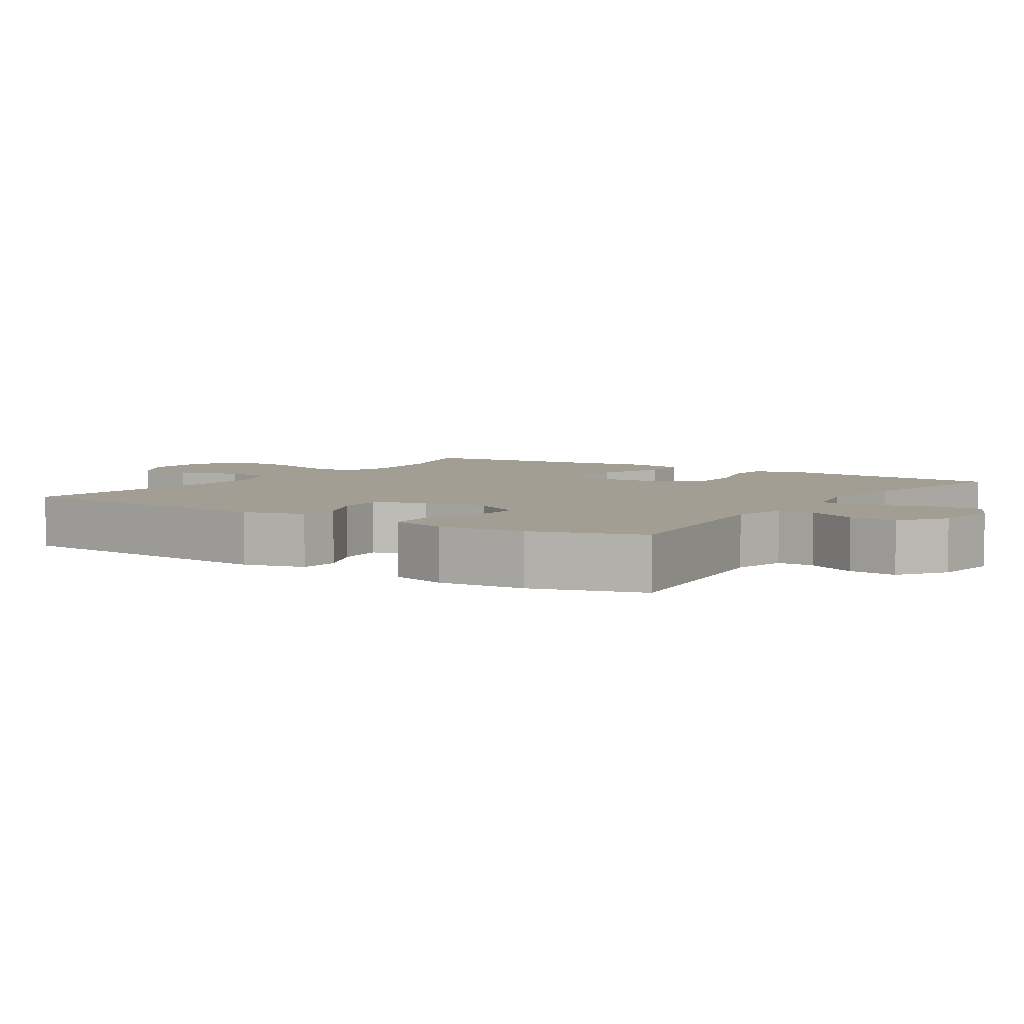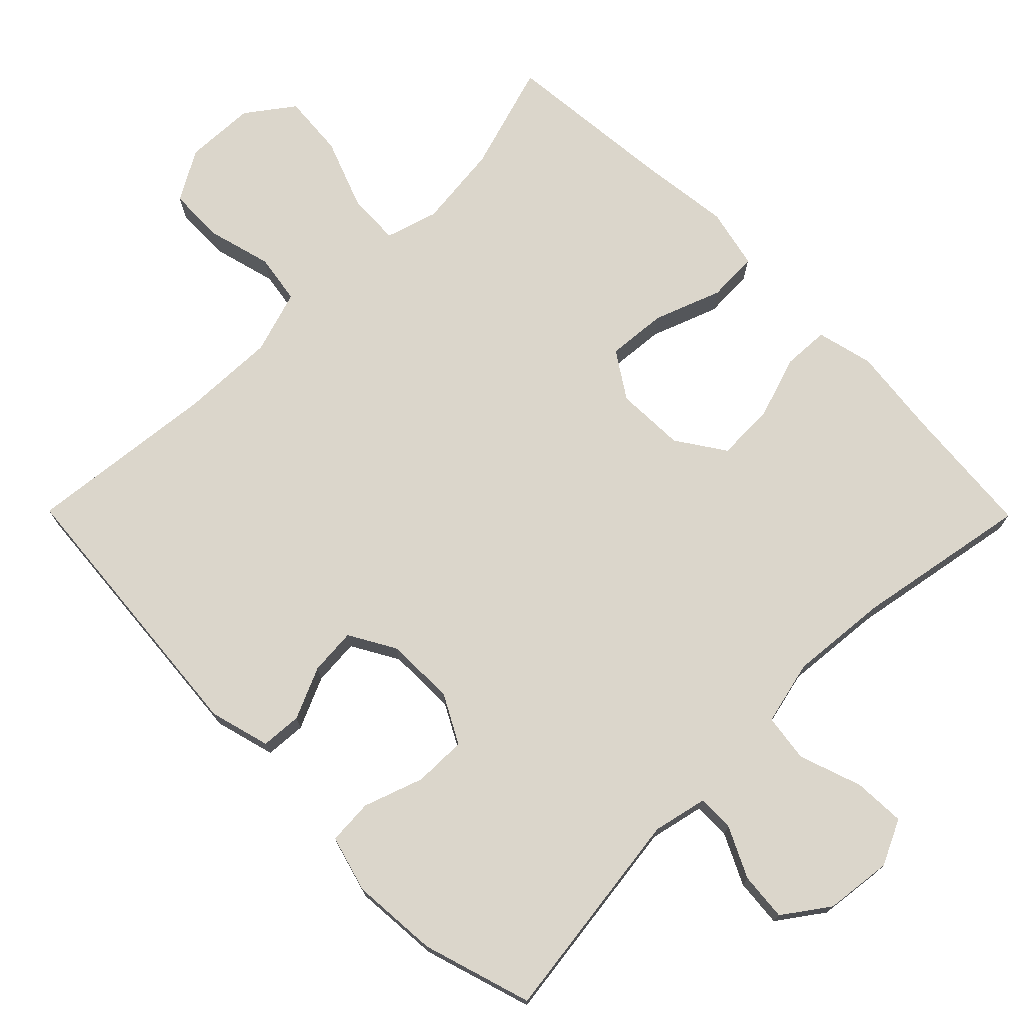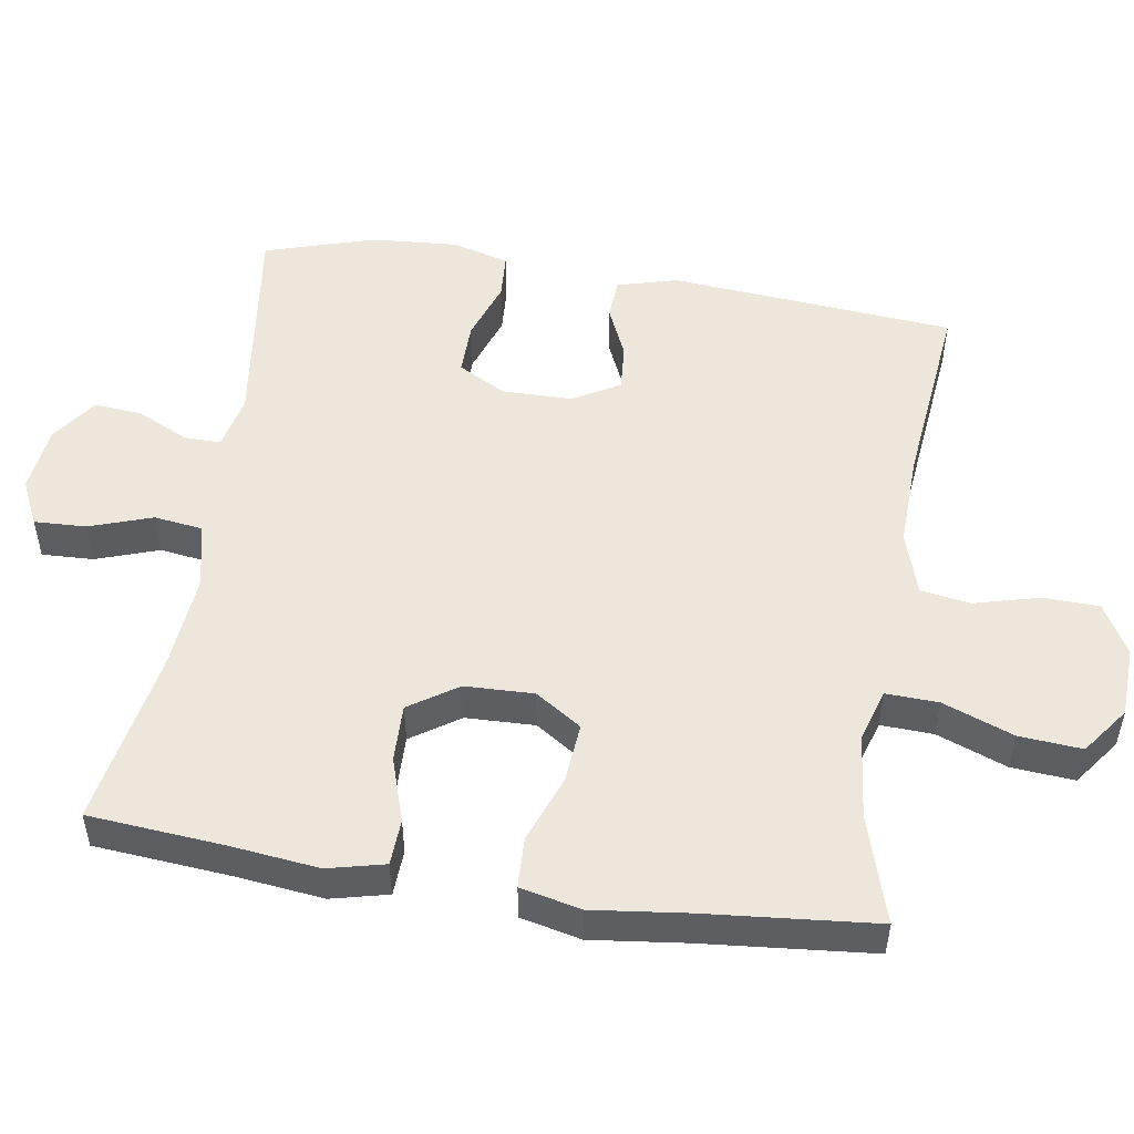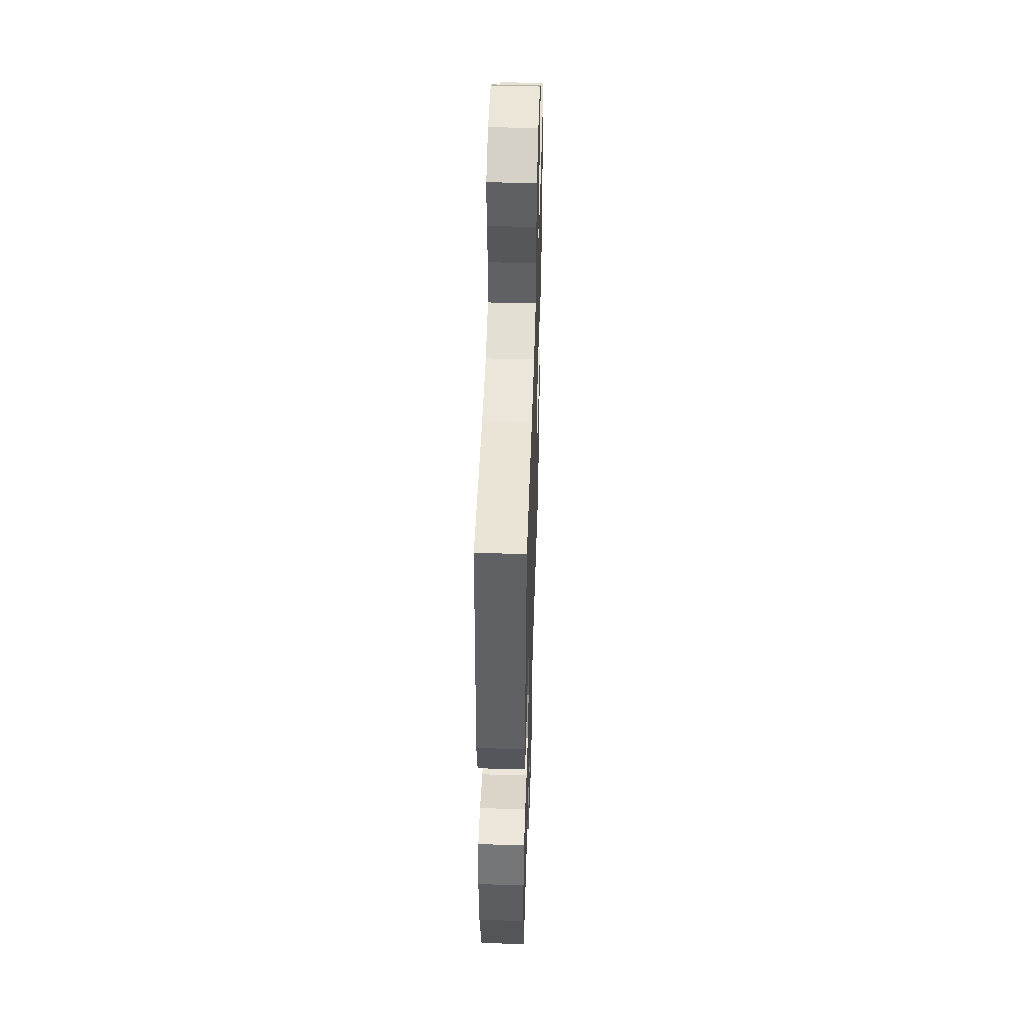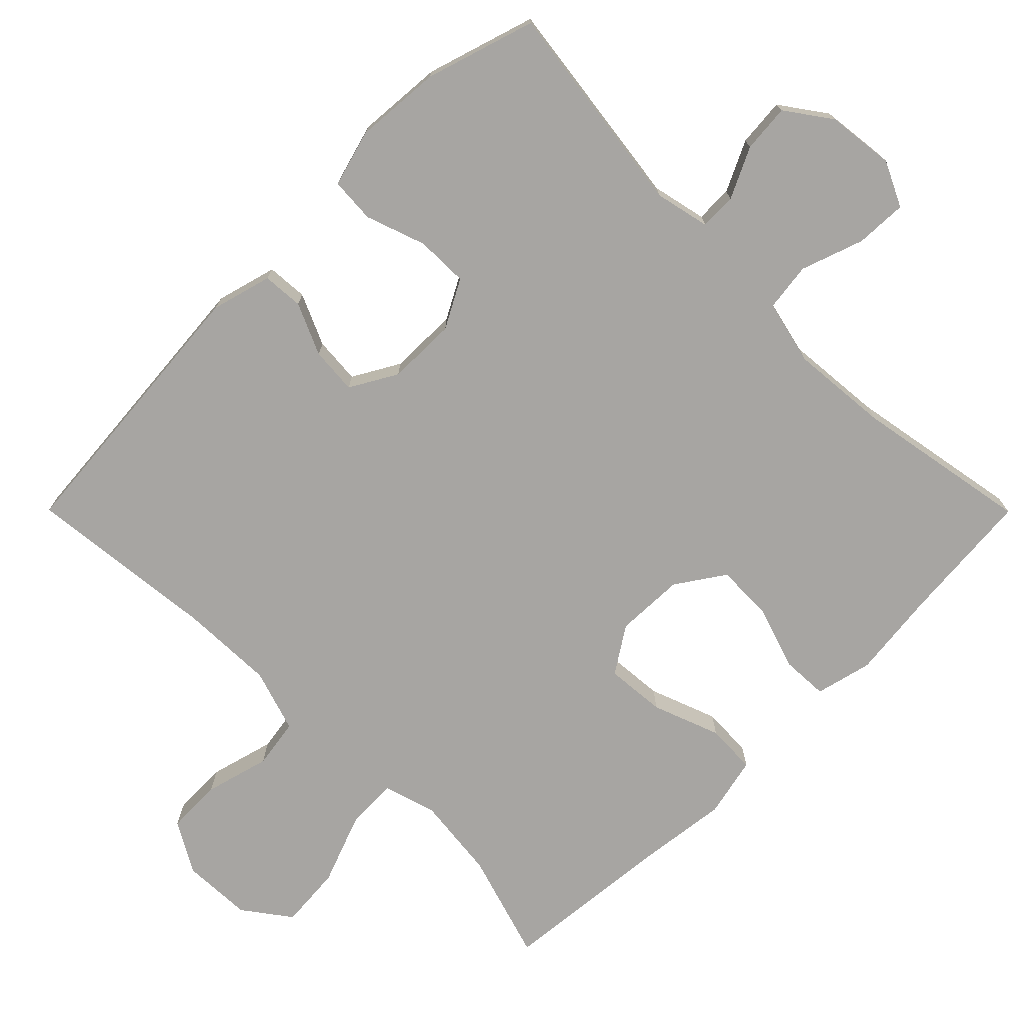
<metadata>
{"format":"obj","ext":"obj","renderer":"f3d","projection":"perspective","resolution":1024,"background":"white","views":[{"elev":5.1,"azim":123.5,"up":"+Y"},{"elev":73.6,"azim":135.3,"up":"+Y"},{"elev":51.3,"azim":-81.0,"up":"+Y"},{"elev":48.6,"azim":91.8,"up":"+Z"},{"elev":-73.9,"azim":134.9,"up":"+Y"}]}
</metadata>
<code>
v 0.5 0.07 0.5
v 0.534 0.07 0.105
v 0.511 0.07 0.021
v 0.454 0.07 0.017
v 0.382 0.07 0.049
v 0.317 0.07 0.054
v 0.28 0.07 -0.011
v 0.279 0.07 -0.107
v 0.315 0.07 -0.174
v 0.388 0.07 -0.173
v 0.471 0.07 -0.144
v 0.534 0.07 -0.148
v 0.556 0.07 -0.227
v 0.547 0.07 -0.348
v 0.5 0.07 -0.5
v 0.2 0.07 -0.46
v 0.124 0.07 -0.477
v 0.125 0.07 -0.528
v 0.159 0.07 -0.598
v 0.165 0.07 -0.665
v 0.102 0.07 -0.71
v 0.009 0.07 -0.721
v -0.054 0.07 -0.691
v -0.051 0.07 -0.619
v -0.021 0.07 -0.532
v -0.03 0.07 -0.465
v -0.12 0.07 -0.444
v -0.256 0.07 -0.456
v -0.5 0.07 -0.5
v -0.516 0.07 -0.312
v -0.53 0.07 -0.19
v -0.511 0.07 -0.111
v -0.447 0.07 -0.108
v -0.358 0.07 -0.137
v -0.278 0.07 -0.139
v -0.233 0.07 -0.072
v -0.23 0.07 0.024
v -0.272 0.07 0.088
v -0.355 0.07 0.081
v -0.449 0.07 0.046
v -0.519 0.07 0.049
v -0.538 0.07 0.133
v -0.522 0.07 0.264
v -0.5 0.07 0.5
v -0.35 0.07 0.454
v -0.233 0.07 0.441
v -0.16 0.07 0.463
v -0.163 0.07 0.536
v -0.2 0.07 0.634
v -0.207 0.07 0.721
v -0.142 0.07 0.769
v -0.044 0.07 0.773
v 0.026 0.07 0.733
v 0.028 0.07 0.655
v 0.004 0.07 0.565
v 0.015 0.07 0.496
v 0.103 0.07 0.468
v 0.234 0.07 0.472
v 0.5 0 0.5
v 0.534 0 0.105
v 0.511 0 0.021
v 0.454 0 0.017
v 0.382 0 0.049
v 0.317 0 0.054
v 0.28 0 -0.011
v 0.279 0 -0.107
v 0.315 0 -0.174
v 0.388 0 -0.173
v 0.471 0 -0.144
v 0.534 0 -0.148
v 0.556 0 -0.227
v 0.547 0 -0.348
v 0.5 0 -0.5
v 0.2 0 -0.46
v 0.124 0 -0.477
v 0.125 0 -0.528
v 0.159 0 -0.598
v 0.165 0 -0.665
v 0.102 0 -0.71
v 0.009 0 -0.721
v -0.054 0 -0.691
v -0.051 0 -0.619
v -0.021 0 -0.532
v -0.03 0 -0.465
v -0.12 0 -0.444
v -0.256 0 -0.456
v -0.5 0 -0.5
v -0.516 0 -0.312
v -0.53 0 -0.19
v -0.511 0 -0.111
v -0.447 0 -0.108
v -0.358 0 -0.137
v -0.278 0 -0.139
v -0.233 0 -0.072
v -0.23 0 0.024
v -0.272 0 0.088
v -0.355 0 0.081
v -0.449 0 0.046
v -0.519 0 0.049
v -0.538 0 0.133
v -0.522 0 0.264
v -0.5 0 0.5
v -0.35 0 0.454
v -0.233 0 0.441
v -0.16 0 0.463
v -0.163 0 0.536
v -0.2 0 0.634
v -0.207 0 0.721
v -0.142 0 0.769
v -0.044 0 0.773
v 0.026 0 0.733
v 0.028 0 0.655
v 0.004 0 0.565
v 0.015 0 0.496
v 0.103 0 0.468
v 0.234 0 0.472
f 53 54 55
f 52 53 55
f 51 52 55
f 50 51 55
f 49 50 55
f 48 49 55
f 47 48 55 56
f 46 47 56 57
f 43 44 45
f 43 45 46
f 42 43 46
f 41 42 46
f 40 41 46
f 39 40 46
f 46 57 58
f 39 46 58
f 38 39 58
f 32 33 34
f 31 32 34
f 30 31 34
f 30 34 35
f 29 30 35
f 28 29 35
f 27 28 35 36
f 23 24 25
f 22 23 25
f 21 22 25
f 20 21 25
f 19 20 25
f 18 19 25
f 17 18 25 26
f 27 36 37
f 26 27 37
f 17 26 37
f 16 17 37
f 14 15 16
f 13 14 16
f 12 13 16
f 11 12 16
f 10 11 16
f 3 4 5
f 2 3 5
f 1 2 5
f 58 1 5
f 58 5 6
f 38 58 6 7
f 37 38 7 8
f 16 37 8 9
f 9 10 16
f 113 112 111
f 113 111 110
f 113 110 109
f 113 109 108
f 113 108 107
f 113 107 106
f 114 113 106 105
f 115 114 105 104
f 103 102 101
f 104 103 101
f 104 101 100
f 104 100 99
f 104 99 98
f 104 98 97
f 116 115 104
f 116 104 97
f 116 97 96
f 92 91 90
f 92 90 89
f 92 89 88
f 93 92 88
f 93 88 87
f 93 87 86
f 94 93 86 85
f 83 82 81
f 83 81 80
f 83 80 79
f 83 79 78
f 83 78 77
f 83 77 76
f 84 83 76 75
f 95 94 85
f 95 85 84
f 95 84 75
f 95 75 74
f 74 73 72
f 74 72 71
f 74 71 70
f 74 70 69
f 74 69 68
f 63 62 61
f 63 61 60
f 63 60 59
f 63 59 116
f 64 63 116
f 65 64 116 96
f 66 65 96 95
f 67 66 95 74
f 74 68 67
f 1 59 60 2
f 2 60 61 3
f 3 61 62 4
f 4 62 63 5
f 5 63 64 6
f 6 64 65 7
f 7 65 66 8
f 8 66 67 9
f 9 67 68 10
f 10 68 69 11
f 11 69 70 12
f 12 70 71 13
f 13 71 72 14
f 14 72 73 15
f 15 73 74 16
f 16 74 75 17
f 17 75 76 18
f 18 76 77 19
f 19 77 78 20
f 20 78 79 21
f 21 79 80 22
f 22 80 81 23
f 23 81 82 24
f 24 82 83 25
f 25 83 84 26
f 26 84 85 27
f 27 85 86 28
f 28 86 87 29
f 29 87 88 30
f 30 88 89 31
f 31 89 90 32
f 32 90 91 33
f 33 91 92 34
f 34 92 93 35
f 35 93 94 36
f 36 94 95 37
f 37 95 96 38
f 38 96 97 39
f 39 97 98 40
f 40 98 99 41
f 41 99 100 42
f 42 100 101 43
f 43 101 102 44
f 44 102 103 45
f 45 103 104 46
f 46 104 105 47
f 47 105 106 48
f 48 106 107 49
f 49 107 108 50
f 50 108 109 51
f 51 109 110 52
f 52 110 111 53
f 53 111 112 54
f 54 112 113 55
f 55 113 114 56
f 56 114 115 57
f 57 115 116 58
f 58 116 59 1

</code>
